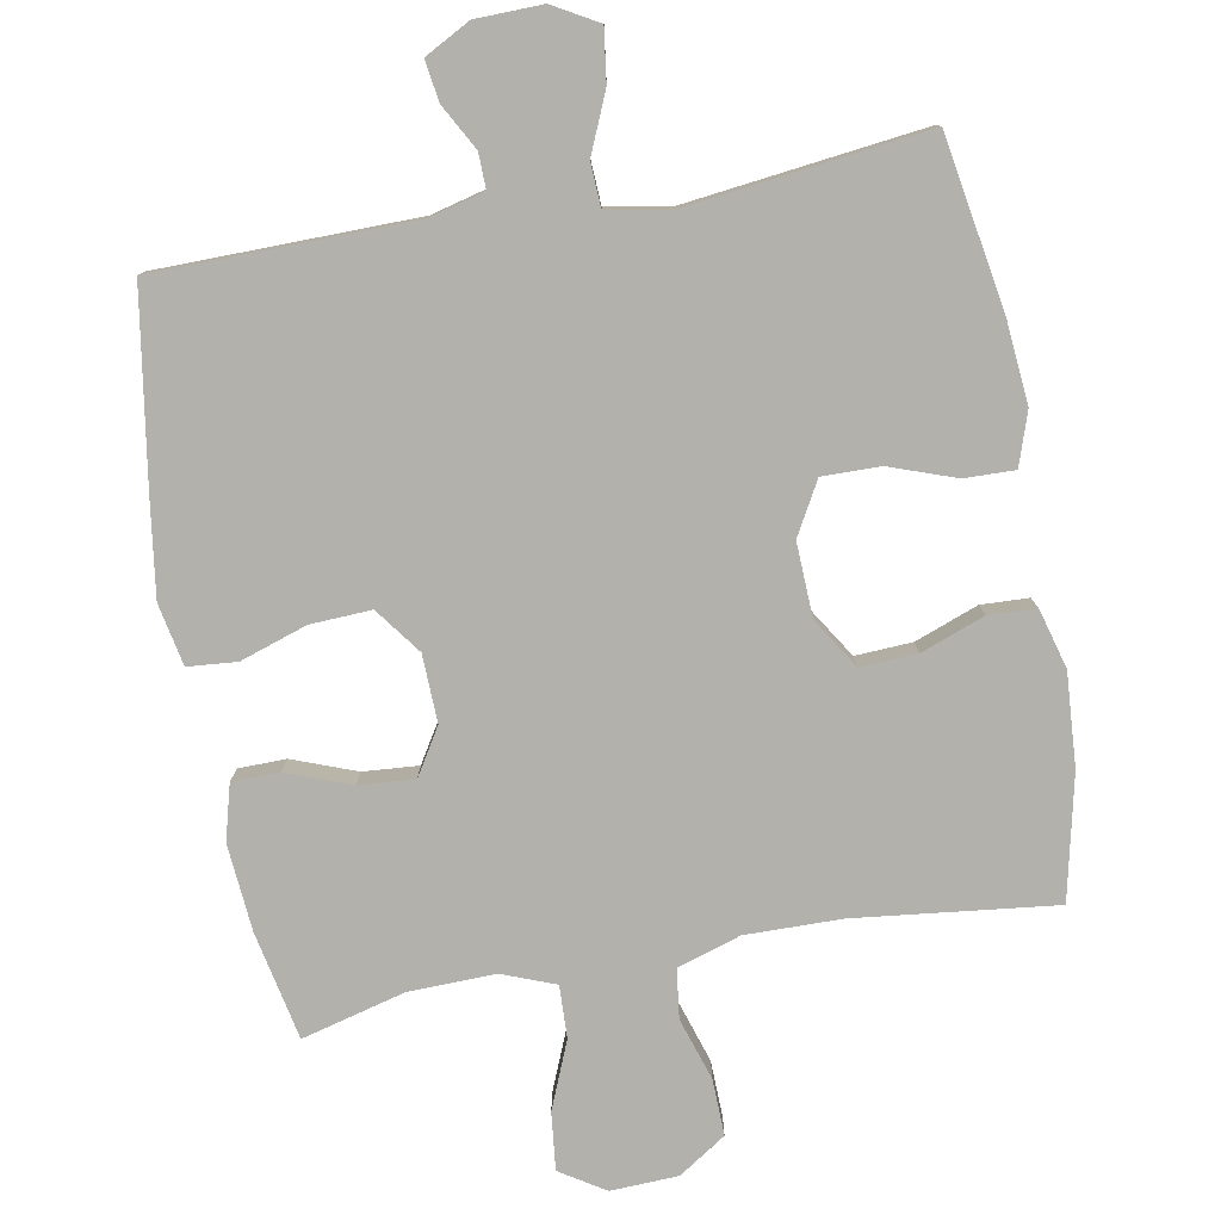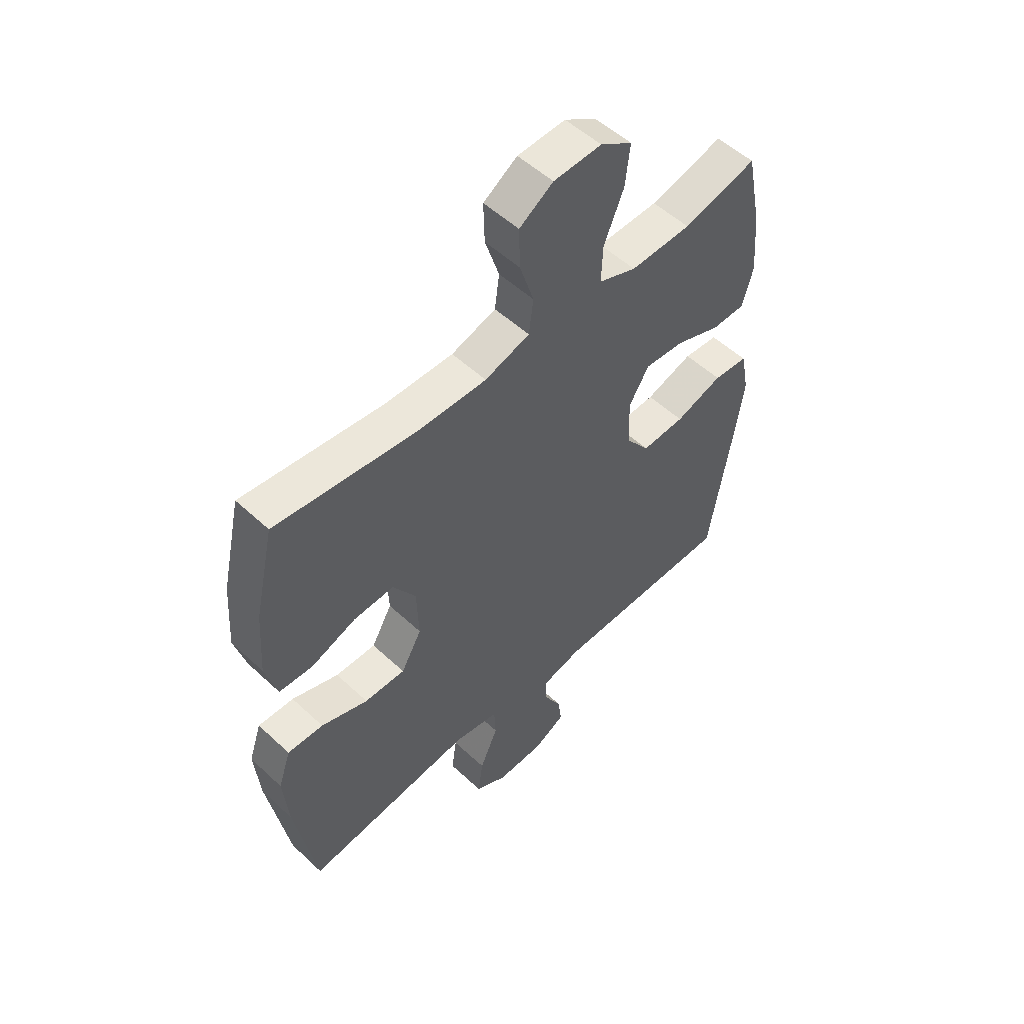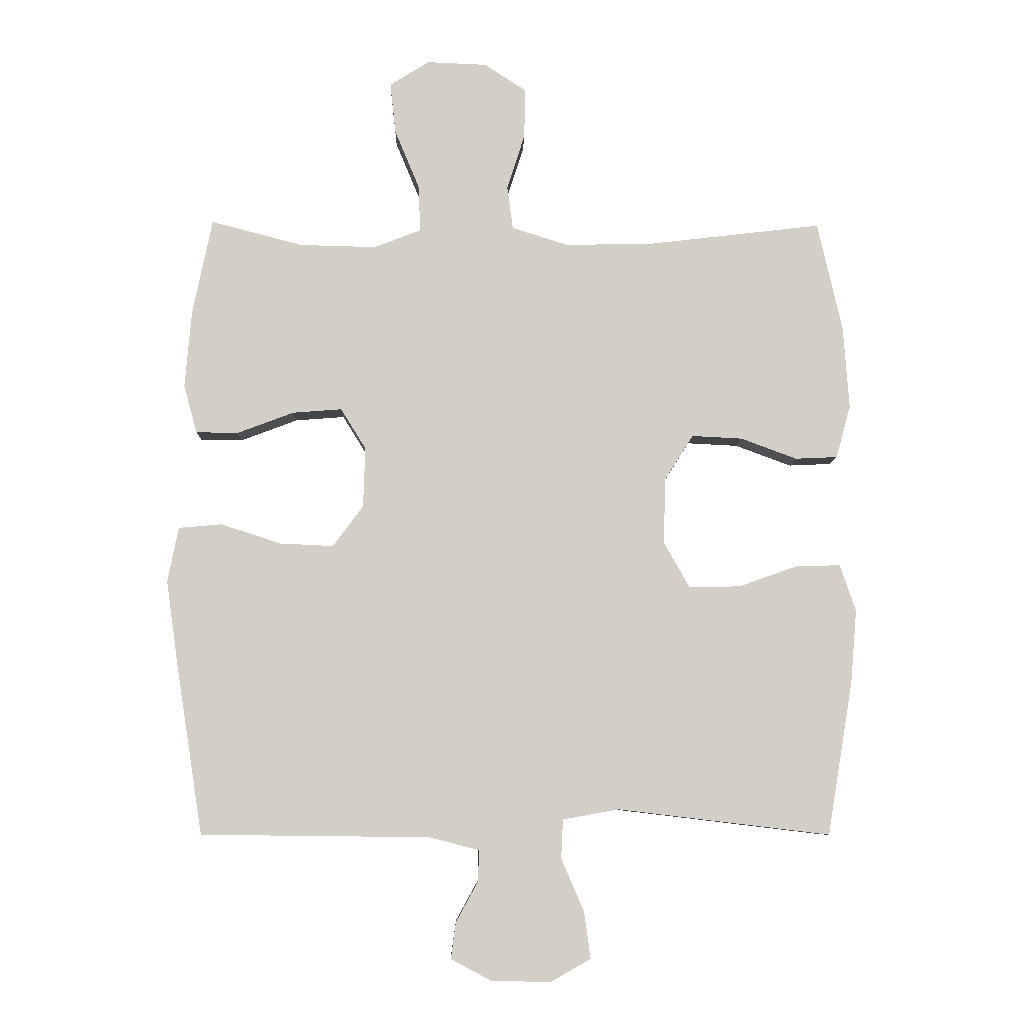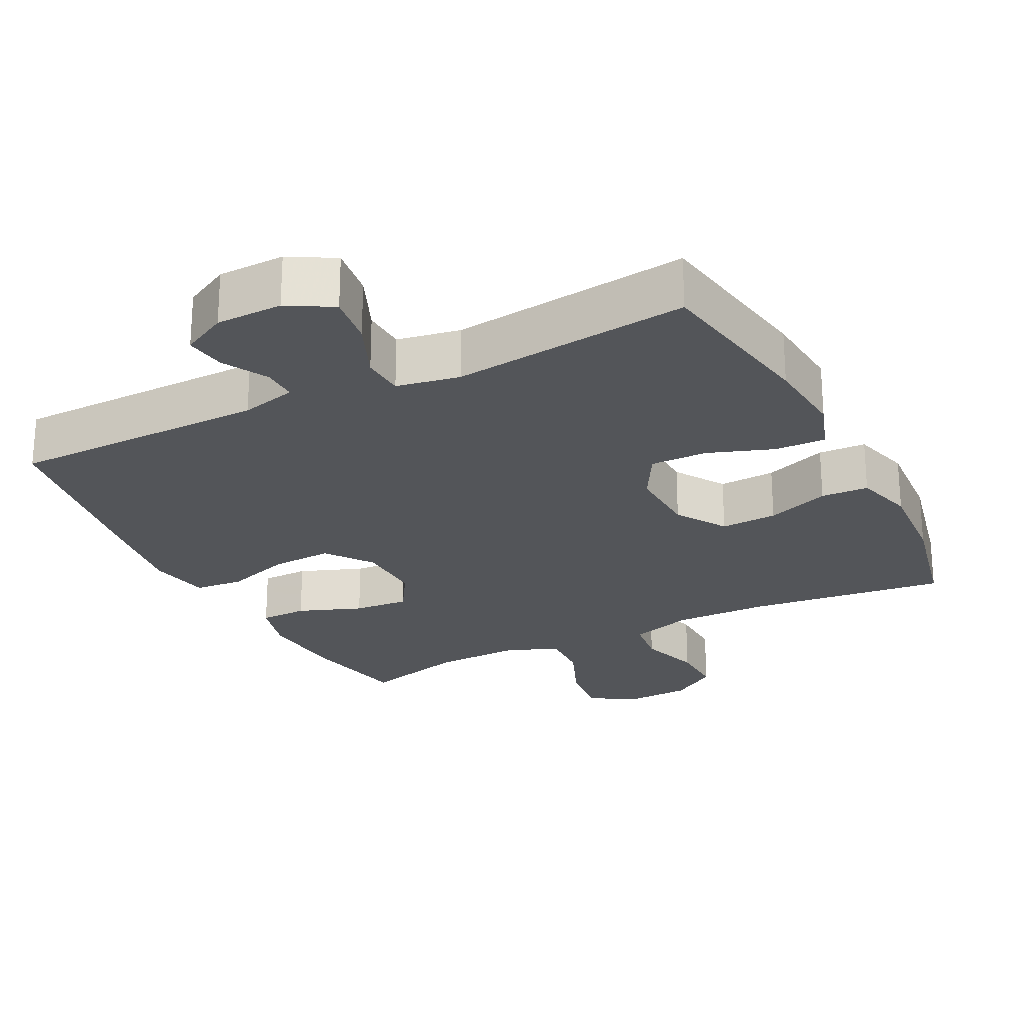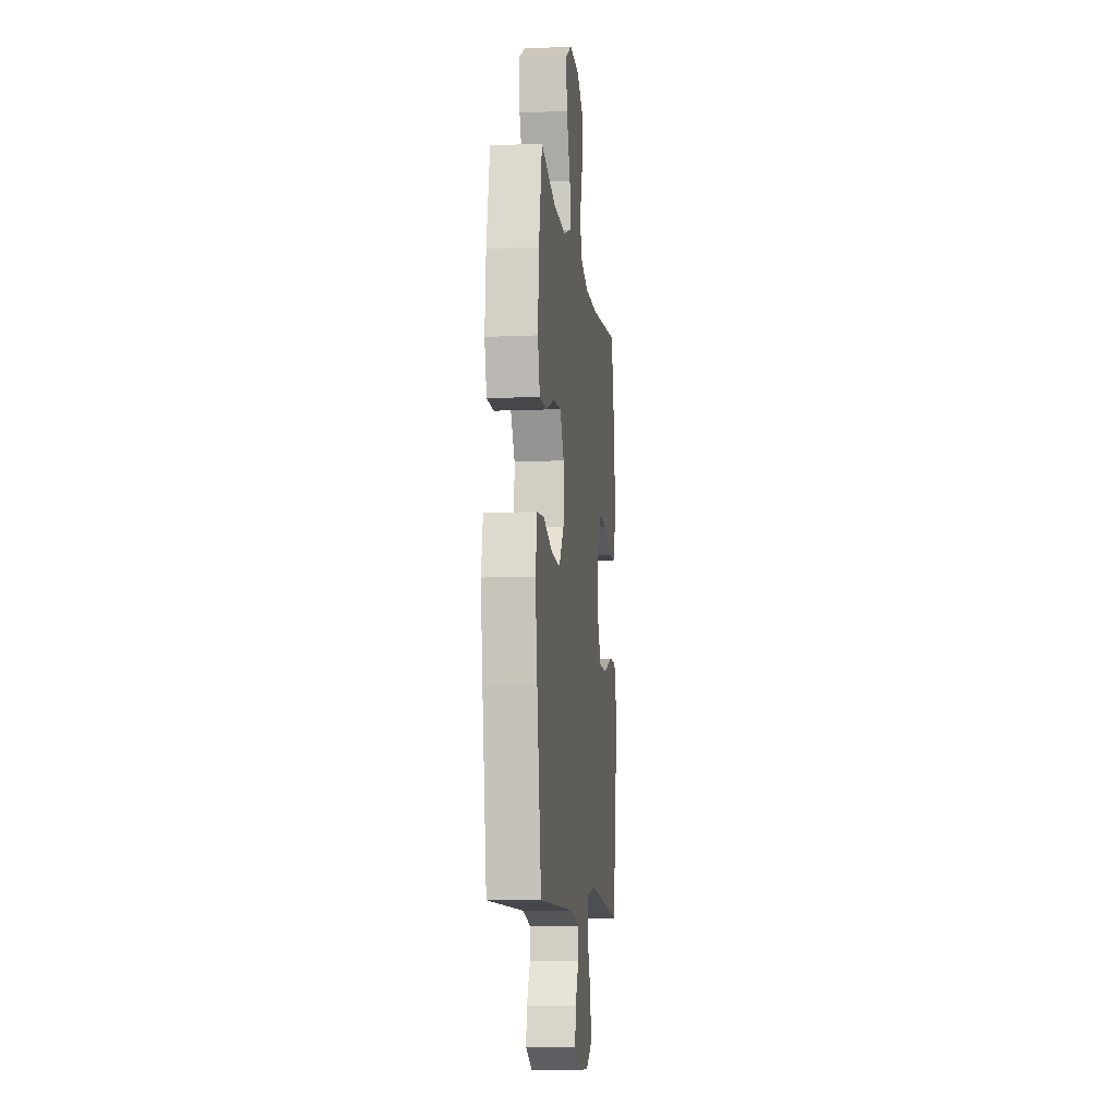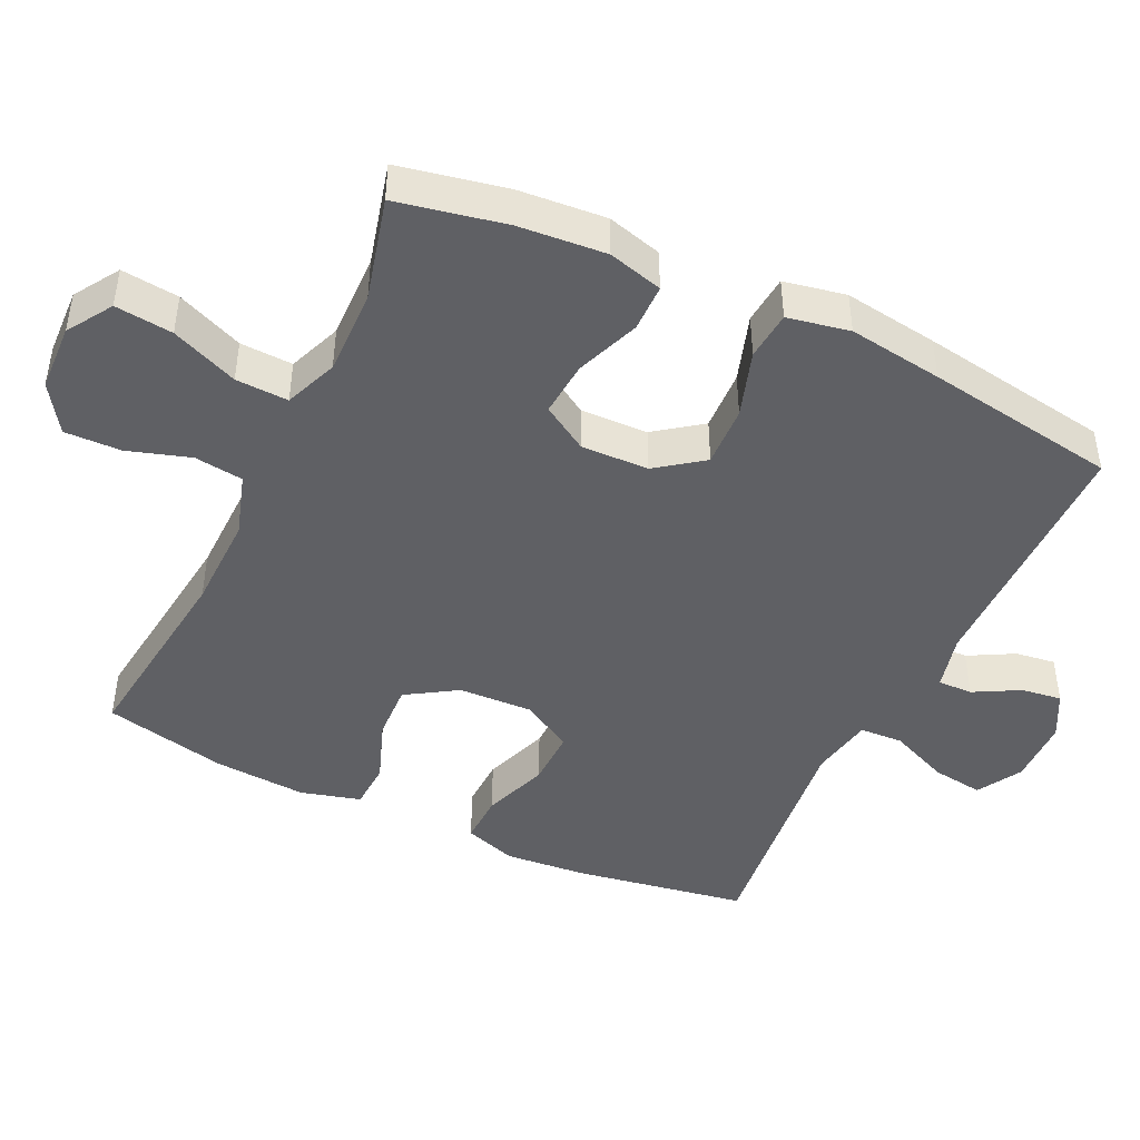
<metadata>
{"format":"obj","ext":"obj","renderer":"f3d","projection":"perspective","resolution":1024,"background":"white","views":[{"elev":-78.9,"azim":-169.6,"up":"+Y"},{"elev":53.4,"azim":-45.2,"up":"+Z"},{"elev":-8.0,"azim":178.7,"up":"+Z"},{"elev":-24.3,"azim":-153.1,"up":"+Y"},{"elev":-9.8,"azim":96.6,"up":"+Z"},{"elev":-44.9,"azim":64.5,"up":"+Y"}]}
</metadata>
<code>
v -0.5 0.07 -0.5
v -0.541 0.07 -0.257
v -0.551 0.07 -0.141
v -0.526 0.07 -0.067
v -0.455 0.07 -0.069
v -0.362 0.07 -0.102
v -0.281 0.07 -0.103
v -0.24 0.07 -0.03
v -0.244 0.07 0.074
v -0.289 0.07 0.145
v -0.369 0.07 0.141
v -0.458 0.07 0.108
v -0.525 0.07 0.111
v -0.548 0.07 0.195
v -0.539 0.07 0.326
v -0.5 0.07 0.5
v -0.219 0.07 0.467
v -0.084 0.07 0.465
v 0.005 0.07 0.493
v 0.014 0.07 0.562
v -0.014 0.07 0.65
v -0.016 0.07 0.729
v 0.051 0.07 0.773
v 0.146 0.07 0.777
v 0.209 0.07 0.737
v 0.2 0.07 0.656
v 0.161 0.07 0.562
v 0.158 0.07 0.488
v 0.233 0.07 0.459
v 0.354 0.07 0.462
v 0.5 0.07 0.5
v 0.531 0.07 0.347
v 0.541 0.07 0.225
v 0.52 0.07 0.148
v 0.453 0.07 0.147
v 0.363 0.07 0.181
v 0.285 0.07 0.187
v 0.245 0.07 0.122
v 0.248 0.07 0.027
v 0.296 0.07 -0.038
v 0.382 0.07 -0.034
v 0.476 0.07 -0.003
v 0.545 0.07 -0.009
v 0.562 0.07 -0.096
v 0.543 0.07 -0.229
v 0.5 0.07 -0.5
v 0.138 0.07 -0.504
v 0.059 0.07 -0.524
v 0.06 0.07 -0.573
v 0.095 0.07 -0.637
v 0.103 0.07 -0.694
v 0.039 0.07 -0.728
v -0.055 0.07 -0.73
v -0.118 0.07 -0.694
v -0.108 0.07 -0.621
v -0.072 0.07 -0.537
v -0.075 0.07 -0.476
v -0.164 0.07 -0.46
v -0.5 0 -0.5
v -0.541 0 -0.257
v -0.551 0 -0.141
v -0.526 0 -0.067
v -0.455 0 -0.069
v -0.362 0 -0.102
v -0.281 0 -0.103
v -0.24 0 -0.03
v -0.244 0 0.074
v -0.289 0 0.145
v -0.369 0 0.141
v -0.458 0 0.108
v -0.525 0 0.111
v -0.548 0 0.195
v -0.539 0 0.326
v -0.5 0 0.5
v -0.219 0 0.467
v -0.084 0 0.465
v 0.005 0 0.493
v 0.014 0 0.562
v -0.014 0 0.65
v -0.016 0 0.729
v 0.051 0 0.773
v 0.146 0 0.777
v 0.209 0 0.737
v 0.2 0 0.656
v 0.161 0 0.562
v 0.158 0 0.488
v 0.233 0 0.459
v 0.354 0 0.462
v 0.5 0 0.5
v 0.531 0 0.347
v 0.541 0 0.225
v 0.52 0 0.148
v 0.453 0 0.147
v 0.363 0 0.181
v 0.285 0 0.187
v 0.245 0 0.122
v 0.248 0 0.027
v 0.296 0 -0.038
v 0.382 0 -0.034
v 0.476 0 -0.003
v 0.545 0 -0.009
v 0.562 0 -0.096
v 0.543 0 -0.229
v 0.5 0 -0.5
v 0.138 0 -0.504
v 0.059 0 -0.524
v 0.06 0 -0.573
v 0.095 0 -0.637
v 0.103 0 -0.694
v 0.039 0 -0.728
v -0.055 0 -0.73
v -0.118 0 -0.694
v -0.108 0 -0.621
v -0.072 0 -0.537
v -0.075 0 -0.476
v -0.164 0 -0.46
f 53 54 55 56
f 53 56 57
f 52 53 57
f 49 50 51 52
f 48 49 52 57
f 47 48 57
f 46 47 57 58
f 44 45 46 58
f 41 42 43 44
f 40 41 44 58
f 33 34 35 36
f 33 36 37
f 30 31 32 33
f 29 30 33 37
f 28 29 37 38
f 24 25 26 27
f 24 27 28
f 23 24 28
f 20 21 22 23
f 19 20 23 28
f 18 19 28 38
f 14 15 16 17
f 11 12 13 14
f 10 11 14 17
f 9 10 17 18
f 3 4 5 6
f 3 6 7
f 2 3 7
f 1 2 7
f 39 40 58 1
f 8 9 18 38
f 8 38 39
f 1 7 8 39
f 114 113 112 111
f 115 114 111
f 115 111 110
f 110 109 108 107
f 115 110 107 106
f 115 106 105
f 116 115 105 104
f 116 104 103 102
f 102 101 100 99
f 116 102 99 98
f 94 93 92 91
f 95 94 91
f 91 90 89 88
f 95 91 88 87
f 96 95 87 86
f 85 84 83 82
f 86 85 82
f 86 82 81
f 81 80 79 78
f 86 81 78 77
f 96 86 77 76
f 75 74 73 72
f 72 71 70 69
f 75 72 69 68
f 76 75 68 67
f 64 63 62 61
f 65 64 61
f 65 61 60
f 65 60 59
f 59 116 98 97
f 96 76 67 66
f 97 96 66
f 97 66 65 59
f 1 59 60 2
f 2 60 61 3
f 3 61 62 4
f 4 62 63 5
f 5 63 64 6
f 6 64 65 7
f 7 65 66 8
f 8 66 67 9
f 9 67 68 10
f 10 68 69 11
f 11 69 70 12
f 12 70 71 13
f 13 71 72 14
f 14 72 73 15
f 15 73 74 16
f 16 74 75 17
f 17 75 76 18
f 18 76 77 19
f 19 77 78 20
f 20 78 79 21
f 21 79 80 22
f 22 80 81 23
f 23 81 82 24
f 24 82 83 25
f 25 83 84 26
f 26 84 85 27
f 27 85 86 28
f 28 86 87 29
f 29 87 88 30
f 30 88 89 31
f 31 89 90 32
f 32 90 91 33
f 33 91 92 34
f 34 92 93 35
f 35 93 94 36
f 36 94 95 37
f 37 95 96 38
f 38 96 97 39
f 39 97 98 40
f 40 98 99 41
f 41 99 100 42
f 42 100 101 43
f 43 101 102 44
f 44 102 103 45
f 45 103 104 46
f 46 104 105 47
f 47 105 106 48
f 48 106 107 49
f 49 107 108 50
f 50 108 109 51
f 51 109 110 52
f 52 110 111 53
f 53 111 112 54
f 54 112 113 55
f 55 113 114 56
f 56 114 115 57
f 57 115 116 58
f 58 116 59 1

</code>
